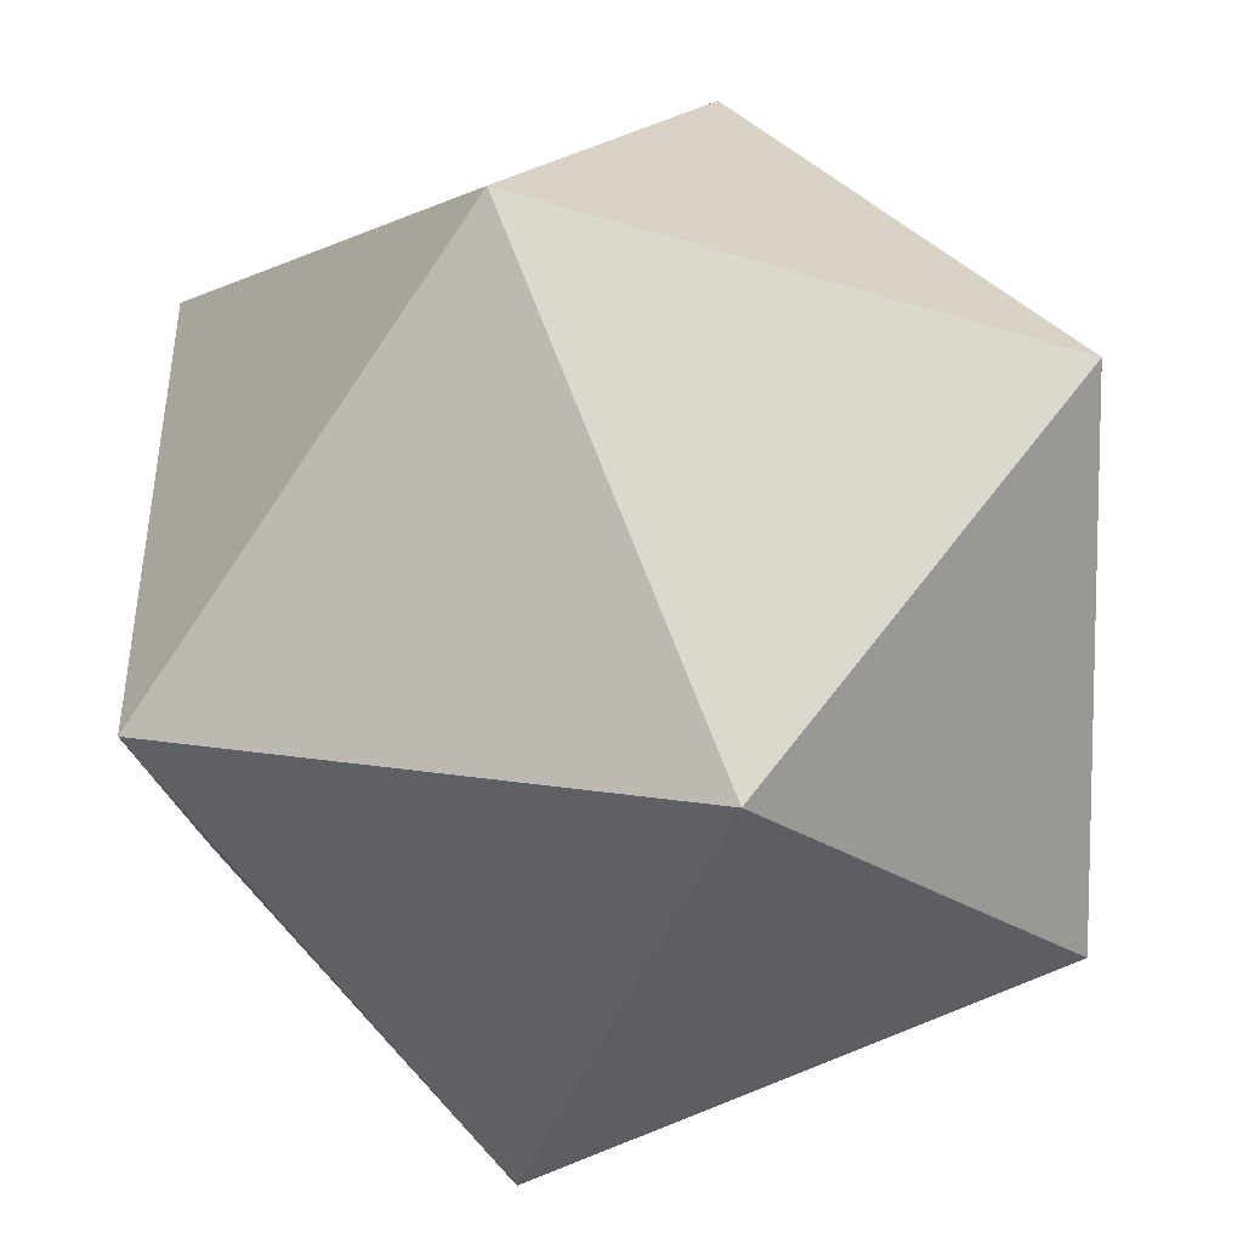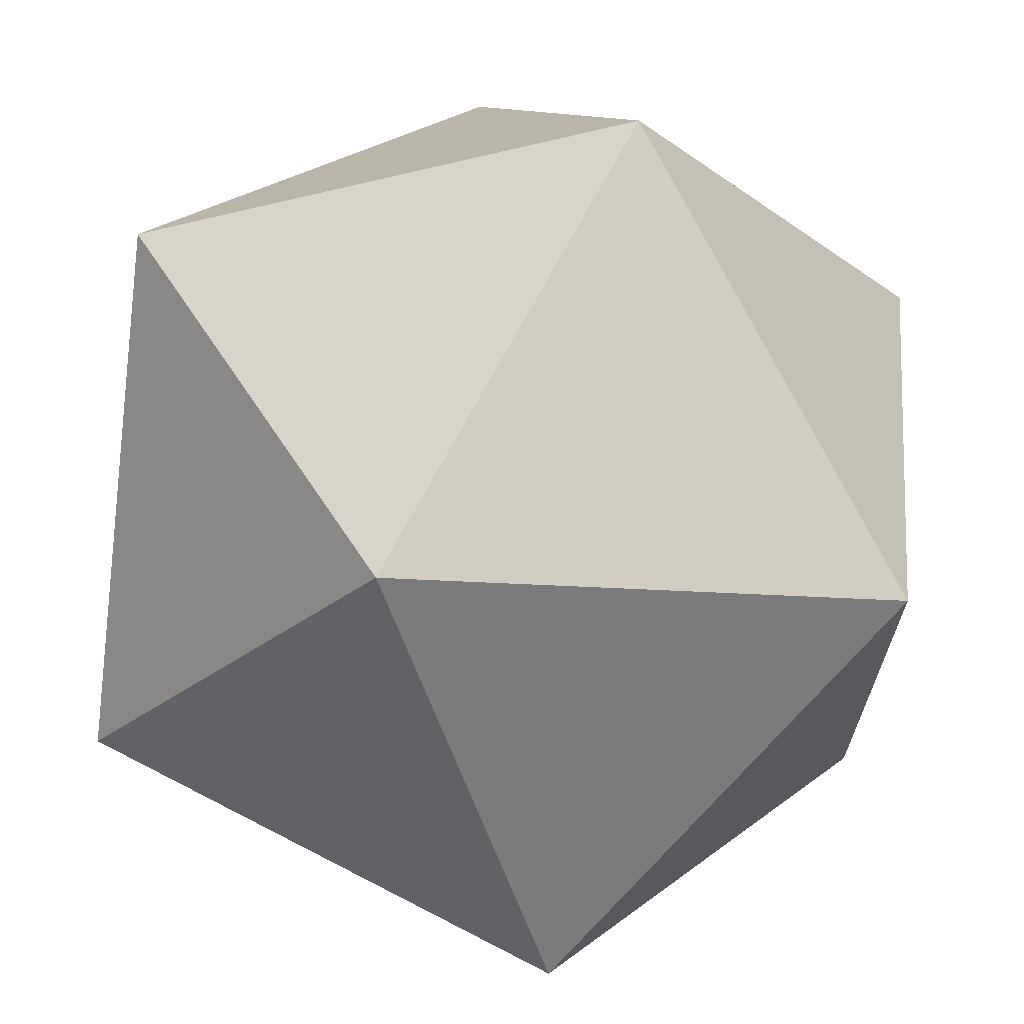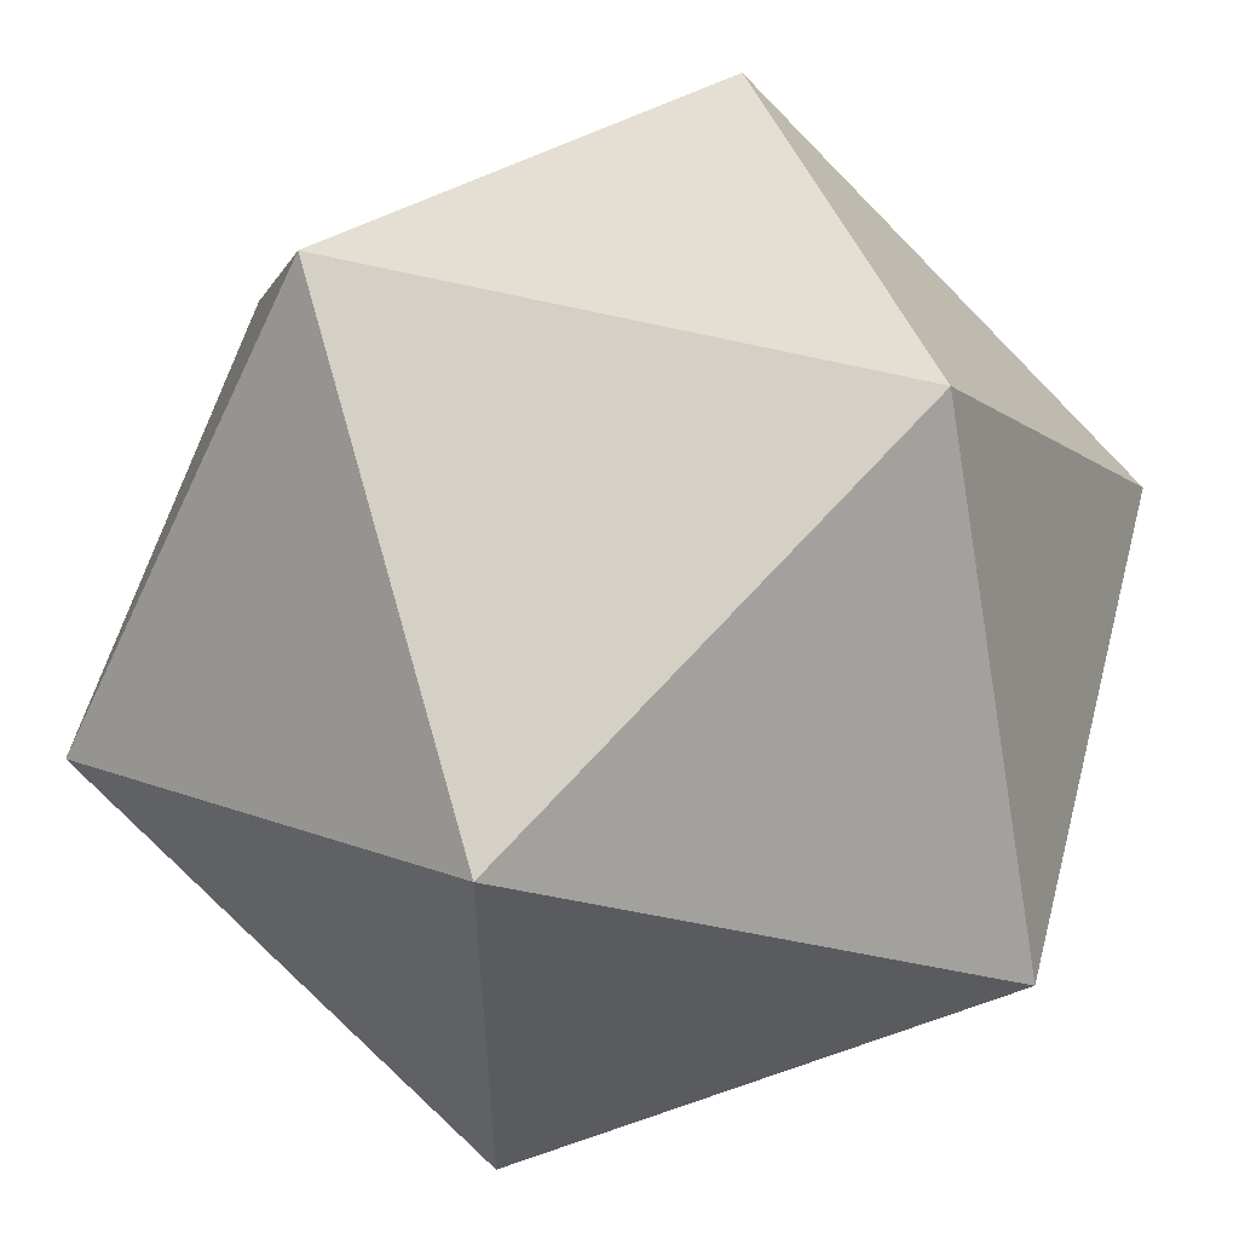
<metadata>
{"format":"obj","ext":"obj","renderer":"f3d","projection":"perspective","resolution":1024,"background":"white","views":[{"elev":-43.6,"azim":160.3,"up":"+Z"},{"elev":68.2,"azim":27.5,"up":"+Z"},{"elev":56.4,"azim":-165.1,"up":"+Y"}]}
</metadata>
<code>
v  0  1.454  0.8507
v  0.8507  1.979  0.5257
v  0.8507  1.979  -0.5257
v  -0.8507  1.979  -0.5257
v  -0.8507  1.979  0.5257
v  -0.5257  2.83  -0
v  0.5257  2.83  0
v  0.5257  1.129  -0
v  -0.5257  1.129  -0
v  -0  1.454  -0.8507
v  -0  2.505  -0.8507
v  0  2.505  0.8507
v  0.6882  2.405  -0.2629
v  0.8507  1.979  0
v  0.6882  2.405  0.2629
v  0.6882  1.554  -0.2629
v  0.6882  1.554  0.2629
v  -0.6882  2.405  0.2629
v  -0.8507  1.979  0
v  -0.6882  2.405  -0.2629
v  -0.6882  1.554  -0.2629
v  -0.6882  1.554  0.2629
v  -0.2629  2.668  0.4253
v  -0  2.83  -0
v  0.2629  2.668  0.4253
v  0.2629  2.668  -0.4253
v  -0.2629  2.668  -0.4253
v  0.4253  2.242  -0.6882
v  0  1.979  -0.8507
v  0.4253  1.717  -0.6882
v  -0.4253  1.717  -0.6882
v  -0.4253  2.242  -0.6882
v  -0.2629  1.291  -0.4253
v  0  1.129  -0
v  0.2629  1.291  -0.4253
v  0.2629  1.291  0.4253
v  -0.2629  1.291  0.4253
v  0.4253  1.717  0.6882
v  -0  1.979  0.8507
v  0.4253  2.242  0.6882
v  -0.4253  2.242  0.6882
v  -0.4253  1.717  0.6882
v  0.607  2.617  -0.1314
v  0.7694  2.192  -0.3943
v  0.8507  1.979  0.2629
v  0.607  2.617  0.1314
v  0.607  1.341  -0.1314
v  0.7694  1.767  0.3943
v  -0.7694  2.192  0.3943
v  -0.8507  1.979  -0.2629
v  -0.607  2.617  -0.1314
v  -0.7694  1.767  -0.3943
v  -0.607  1.341  0.1314
v  -0.3943  2.749  0.2127
v  0.2629  2.83  0
v  0.1314  2.586  0.638
v  0.3943  2.749  -0.2127
v  -0.1314  2.586  -0.638
v  0.2127  2.374  -0.7694
v  -0  1.717  -0.8507
v  0.638  1.848  -0.607
v  -0.2127  1.585  -0.7694
v  -0.638  2.111  -0.607
v  -0.3943  1.21  -0.2127
v  0.2629  1.129  -0
v  0.1314  1.372  -0.638
v  0.3943  1.21  0.2127
v  -0.1314  1.372  0.638
v  0.2127  1.585  0.7694
v  -0  2.242  0.8507
v  0.638  2.111  0.607
v  -0.2127  2.374  0.7694
v  -0.638  1.848  0.607
v  0.6476  2.511  -0.1971
v  0.81  2.086  -0.46
v  0.8507  1.979  0.3943
v  0.5663  2.724  0.06572
v  0.5663  1.235  -0.06572
v  0.81  1.873  0.46
v  -0.81  2.086  0.46
v  -0.8507  1.979  -0.3943
v  -0.5663  2.724  -0.06572
v  -0.81  1.873  -0.46
v  -0.5663  1.235  0.06572
v  -0.46  2.789  0.1063
v  0.3943  2.83  0
v  0.06572  2.546  0.7443
v  0.46  2.789  -0.1063
v  -0.06572  2.546  -0.7443
v  0.1063  2.439  -0.81
v  0  1.585  -0.8507
v  0.7443  1.914  -0.5663
v  -0.1063  1.519  -0.81
v  -0.7443  2.045  -0.5663
v  -0.46  1.169  -0.1063
v  0.3943  1.129  -0
v  0.06572  1.413  -0.7443
v  0.46  1.169  0.1063
v  -0.06572  1.413  0.7443
v  0.1063  1.519  0.81
v  -0  2.374  0.8507
v  0.7443  2.045  0.5663
v  -0.1063  2.439  0.81
v  -0.7443  1.914  0.5663
v  0.8507  1.979  -0.2629
v  0.7694  2.192  0.3943
v  0.7694  1.767  -0.3943
v  0.607  1.341  0.1314
v  -0.607  2.617  0.1314
v  -0.8507  1.979  0.2629
v  -0.7694  2.192  -0.3943
v  -0.607  1.341  -0.1314
v  -0.7694  1.767  0.3943
v  -0.1314  2.586  0.638
v  -0.2629  2.83  -0
v  0.3943  2.749  0.2127
v  0.1314  2.586  -0.638
v  -0.3943  2.749  -0.2127
v  0.638  2.111  -0.607
v  -0  2.242  -0.8507
v  0.2127  1.585  -0.7694
v  -0.638  1.848  -0.607
v  -0.2127  2.374  -0.7694
v  -0.1314  1.372  -0.638
v  -0.2629  1.129  -0
v  0.3943  1.21  -0.2127
v  0.1314  1.372  0.638
v  -0.3943  1.21  0.2127
v  0.638  1.848  0.607
v  -0  1.717  0.8507
v  0.2127  2.374  0.7694
v  -0.638  2.111  0.607
v  -0.2127  1.585  0.7694
v  0.5663  2.724  -0.06572
v  0.7288  2.298  -0.3286
v  0.8507  1.979  0.1314
v  0.6476  2.511  0.1971
v  0.6476  1.448  -0.1971
v  0.7288  1.66  0.3286
v  -0.7288  2.298  0.3286
v  -0.8507  1.979  -0.1314
v  -0.6476  2.511  -0.1971
v  -0.7288  1.66  -0.3286
v  -0.6476  1.448  0.1971
v  -0.3286  2.708  0.319
v  0.1314  2.83  0
v  0.1971  2.627  0.5317
v  0.3286  2.708  -0.319
v  -0.1971  2.627  -0.5317
v  0.319  2.308  -0.7288
v  -0  1.848  -0.8507
v  0.5317  1.782  -0.6476
v  -0.319  1.651  -0.7288
v  -0.5317  2.177  -0.6476
v  -0.3286  1.251  -0.319
v  0.1314  1.129  0
v  0.1971  1.332  -0.5317
v  0.3286  1.251  0.319
v  -0.1971  1.332  0.5317
v  0.319  1.651  0.7288
v  -0  2.111  0.8507
v  0.5317  2.177  0.6476
v  -0.319  2.308  0.7288
v  -0.5317  1.782  0.6476
v  0.3286  2.708  0.319
v  0.46  2.789  0.1063
v  -0.1314  2.83  -0
v  -0.1971  2.627  0.5317
v  -0.06572  2.546  0.7443
v  -0.7288  1.66  0.3286
v  -0.6476  1.448  -0.1971
v  -0.5663  1.235  -0.06572
v  -0.7288  2.298  -0.3286
v  -0.81  2.086  -0.46
v  -0.8507  1.979  0.1314
v  -0.8507  1.979  0.3943
v  -0.6476  2.511  0.1971
v  -0.5663  2.724  0.06572
v  0.6476  1.448  0.1971
v  0.5663  1.235  0.06572
v  0.7288  1.66  -0.3286
v  0.7288  2.298  0.3286
v  0.81  2.086  0.46
v  0.8507  1.979  -0.1314
v  0.8507  1.979  -0.3943
v  0.06572  2.546  -0.7443
v  0.1971  2.627  -0.5317
v  -0.3286  2.708  -0.319
v  0.5317  2.177  -0.6476
v  0  2.111  -0.8507
v  0.1063  1.519  -0.81
v  0.319  1.651  -0.7288
v  -0.7443  1.914  -0.5663
v  -0.5317  1.782  -0.6476
v  -0.319  2.308  -0.7288
v  -0.06572  1.413  -0.7443
v  -0.1971  1.332  -0.5317
v  -0.1314  1.129  -0
v  0.46  1.169  -0.1063
v  0.3286  1.251  -0.319
v  0.06572  1.413  0.7443
v  0.1971  1.332  0.5317
v  -0.3286  1.251  0.319
v  0.7443  1.914  0.5663
v  0.5317  1.782  0.6476
v  -0  1.848  0.8507
v  0.1063  2.439  0.81
v  0.319  2.308  0.7288
v  -0.5317  2.177  0.6476
v  -0.319  1.651  0.7288
v  0.81  1.873  -0.46
v  -0.81  1.873  0.46
v  -0.3943  2.83  -0
v  -0.46  2.789  -0.1063
v  0.7443  2.045  -0.5663
v  -0  2.374  -0.8507
v  -0.1063  2.439  -0.81
v  -0.3943  1.129  -0
v  -0.46  1.169  0.1063
v  -0  1.585  0.8507
v  -0.7443  2.045  0.5663
v  -0.1063  1.519  0.81
v  -0.2836  1.979  0.7423
v  0.7423  2.263  -0
v  0.7423  1.696  0
v  -0.7423  2.263  -0
v  -0.7423  1.696  -0
v  0  2.722  0.2836
v  0  2.722  -0.2836
v  0.4588  2.438  -0.4588
v  0.2836  1.979  -0.7423
v  -0.2836  1.979  -0.7423
v  -0.4588  2.438  -0.4588
v  -0.4588  1.521  -0.4588
v  -0  1.237  -0.2836
v  0.1873  2.158  -0.7791
v  0.4588  1.521  -0.4588
v  -0  1.237  0.2836
v  0.4588  1.521  0.4588
v  0.2836  1.979  0.7423
v  0.4588  2.438  0.4588
v  0  2.648  -0.476
v  -0.4588  2.438  0.4588
v  -0.4588  1.521  0.4588
v  0.1784  1.2  0.1873
v  -0  2.648  0.476
v  0.4815  2.571  -0.3031
v  -0.3031  2.461  -0.5917
v  0.476  1.979  0.6689
v  0.3031  1.498  0.5917
v  0.6689  2.455  -0
v  -0.5917  1.676  -0.4815
v  -0.1873  1.801  -0.7791
v  -0.1784  1.2  -0.1873
v  -0.7791  1.792  -0.1784
v  0.1784  2.758  -0.1873
v  -0.4815  1.388  0.3031
v  -0.6689  1.503  0
v  -0.7791  2.167  0.1784
v  -0  1.311  0.476
v  -0.1784  2.758  0.1873
v  -0.6689  2.455  0
v  0  1.311  -0.476
v  -0.4815  2.571  -0.3031
v  0.4815  1.388  0.3031
v  0.1873  1.801  0.7791
v  0.4815  2.571  0.3031
v  0.7791  2.167  -0.1784
v  -0.7791  2.167  -0.1784
v  -0.7791  1.792  0.1784
v  0.1784  2.758  0.1873
v  -0.4815  2.571  0.3031
v  -0.1784  2.758  -0.1873
v  0.5917  2.283  -0.4815
v  0.3031  2.461  -0.5917
v  0.5917  1.676  -0.4815
v  0.476  1.979  -0.6689
v  0.1873  1.801  -0.7791
v  -0.476  1.979  -0.6689
v  -0.1873  2.158  -0.7791
v  -0.5917  2.283  -0.4815
v  -0.3031  1.498  -0.5917
v  -0.4815  1.388  -0.3031
v  0.1784  1.2  -0.1873
v  0.4815  1.388  -0.3031
v  0.3031  1.498  -0.5917
v  -0.1784  1.2  0.1873
v  0.5917  1.676  0.4815
v  0.1873  2.158  0.7791
v  0.3031  2.461  0.5917
v  0.5917  2.283  0.4815
v  -0.5917  2.283  0.4815
v  -0.3031  2.461  0.5917
v  -0.5917  1.676  0.4815
v  -0.3031  1.498  0.5917
v  0.6689  1.503  0
v  0.7791  1.792  0.1784
v  0.7791  1.792  -0.1784
v  0.7791  2.167  0.1784
v  -0.1873  1.801  0.7791
v  -0.476  1.979  0.6689
v  -0.1873  2.158  0.7791
v  -0  1.651  -0.5317
v  0.4253  1.979  -0.03129
v  0.1873  1.832  0.3538
v  -0.3286  1.448  -0
v  -0.1471  2.333  0.1873
v  0.3286  1.448  -0
v  -0.3898  1.979  0.03861
v  0.1908  2.413  0.2024
v  -0.5337  1.98  0.3286
v  -0  2.308  0.5317
v  -0  2.114  -0.2969
v  0.2704  2.155  0.4026
v  0.1908  1.467  0.2324
v  0.004583  2.308  -0.5437
v  0.3619  2.544  0.03327
v  -0.3316  2.516  -0
v  -0.002147  1.651  0.5373
v  0.5325  1.979  0.3309
v  0.09252  2.072  0.09252
v  0.3087  1.854  -0.3932
v  -0.2665  1.825  -0.3012
v  -0.4433  2.265  0.1392
v  -0.03057  2.045  -0.5912
v  -0.1678  2.415  -0.3514
v  -0.4417  1.622  -0.1736
v  -0.1908  1.467  0.2324
v  -0.02998  2.045  0.5896
v  -0.2502  1.848  0.439
v  0.1908  2.443  -0.2137
v  0.4325  1.695  -0.1567
v  -0.06572  2.567  -0.02933
v  -0.322  2.104  -0.4281
v  0.4818  1.729  0.2388
v  -0.06572  1.39  0.006813
v  -0.4109  1.696  0.186
v  -0.4716  2.318  -0.1251
v  -0.1908  1.467  -0.2324
v  -0.2395  2.189  0.5007
v  0.2393  1.497  -0.2509
v  0.4748  2.319  0.1251
v  -0.5677  1.979  -0.3509
v  0.5653  1.979  -0.3494
v  0.2333  2.17  -0.5148
v  -0.1989  2.188  -0.07695
v  -0.1696  2.04  0.2279
v  0.08598  1.721  -0.007388
v  0.4271  2.234  -0.2171
v  0.1764  1.941  -0.1593
f 241 15 291
f 200 126 285
f 228 25 246
f 164 73 301
f 147 25 290
f 48 139 288
f 25 147 246
f 74 43 247
f 7 88 134
f 149 27 248
f 219 53 128
f 15 224 299
f 227 22 258
f 19 175 270
f 76 2 183
f 125 95 218
f 103 72 114
f 228 24 271
f 195 123 248
f 20 173 281
f 35 200 285
f 59 120 236
f 31 153 253
f 241 25 267
f 33 234 283
f 189 119 274
f 230 13 247
f 229 27 242
f 31 194 252
f 16 225 298
f 52 143 252
f 110 80 176
f 40 208 290
f 211 61 107
f 235 35 263
f 206 39 266
f 32 232 280
f 75 119 215
f 10 97 191
f 226 18 259
f 37 203 257
f 113 170 270
f 43 77 134
f 20 142 262
f 13 74 247
f 22 170 294
f 5 80 221
f 225 16 296
f 95 64 112
f 23 168 293
f 233 27 264
f 222 68 133
f 40 241 291
f 28 189 274
f 150 28 275
f 34 156 284
f 30 231 278
f 149 58 242
f 213 6 214
f 29 190 280
f 130 100 220
f 240 40 249
f 218 9 219
f 21 171 283
f 27 188 264
f 120 190 236
f 226 19 269
f 28 231 277
f 228 23 261
f 2 102 183
f 16 237 285
f 224 15 251
f 36 202 250
f 203 37 287
f 168 23 246
f 15 182 291
f 223 41 302
f 134 57 43
f 117 187 242
f 27 229 273
f 159 37 295
f 105 75 185
f 65 156 245
f 177 18 262
f 107 181 298
f 210 42 300
f 98 67 108
f 238 36 245
f 35 157 263
f 2 76 79
f 3 75 215
f 81 4 174
f 14 225 297
f 23 228 246
f 148 57 256
f 185 3 211
f 153 31 282
f 4 81 83
f 67 65 245
f 178 51 82
f 18 177 272
f 148 26 247
f 7 77 166
f 119 61 215
f 203 128 257
f 14 184 298
f 42 244 294
f 7 86 88
f 27 233 248
f 21 143 255
f 232 32 279
f 16 181 276
f 83 122 193
f 216 11 217
f 155 64 254
f 74 13 251
f 123 195 280
f 10 91 93
f 198 34 254
f 172 53 84
f 234 33 282
f 38 240 249
f 99 1 201
f 129 71 204
f 147 56 246
f 38 239 250
f 8 78 199
f 8 96 98
f 34 238 245
f 139 17 288
f 39 161 289
f 13 224 251
f 163 72 302
f 80 132 221
f 217 58 123
f 12 87 207
f 12 101 103
f 209 41 301
f 184 14 268
f 39 206 300
f 21 234 252
f 23 243 272
f 162 71 249
f 29 151 278
f 225 14 298
f 192 121 286
f 176 5 212
f 186 58 89
f 182 15 299
f 43 46 77
f 25 165 267
f 36 158 245
f 42 210 295
f 76 45 79
f 45 48 79
f 77 7 134
f 151 29 253
f 4 94 174
f 231 28 236
f 34 235 254
f 124 66 196
f 81 50 83
f 50 52 83
f 225 17 297
f 90 59 117
f 51 142 264
f 154 63 279
f 37 244 295
f 220 1 222
f 88 57 134
f 86 55 88
f 55 57 88
f 4 83 193
f 122 63 193
f 118 188 273
f 40 162 249
f 232 31 253
f 177 109 272
f 178 85 54
f 100 127 201
f 91 60 93
f 60 62 93
f 141 19 255
f 100 69 127
f 158 67 245
f 208 131 290
f 35 237 286
f 69 160 250
f 194 31 279
f 189 28 277
f 96 65 98
f 65 67 98
f 30 192 286
f 132 73 221
f 232 29 280
f 58 117 242
f 162 40 291
f 187 26 242
f 43 74 251
f 215 61 92
f 101 70 103
f 70 72 103
f 234 31 252
f 38 205 288
f 133 210 300
f 44 75 105
f 183 102 71
f 75 3 185
f 135 44 268
f 143 21 252
f 211 92 61
f 82 6 178
f 108 47 180
f 79 129 204
f 109 51 178
f 49 80 110
f 174 94 63
f 80 5 176
f 67 158 265
f 146 24 256
f 112 53 172
f 86 7 166
f 212 104 73
f 234 21 283
f 114 56 169
f 54 85 115
f 238 37 260
f 77 46 116
f 71 162 291
f 144 22 257
f 117 58 186
f 24 229 256
f 82 51 118
f 27 149 242
f 75 44 119
f 59 90 120
f 191 97 66
f 193 63 94
f 192 30 278
f 152 61 277
f 83 52 122
f 34 198 287
f 217 89 58
f 126 200 284
f 93 62 124
f 64 95 125
f 181 16 298
f 199 78 47
f 128 203 287
f 29 231 236
f 127 68 201
f 244 42 295
f 219 84 53
f 165 25 271
f 79 48 129
f 69 100 130
f 22 244 257
f 207 87 56
f 209 132 292
f 224 13 268
f 80 49 132
f 239 36 250
f 222 99 68
f 30 237 276
f 223 42 301
f 121 60 191
f 28 230 275
f 21 227 258
f 19 226 259
f 77 116 166
f 201 68 99
f 183 71 106
f 36 238 260
f 131 70 207
f 131 208 289
f 3 92 211
f 41 243 293
f 226 20 262
f 144 53 258
f 197 33 263
f 78 8 180
f 196 66 97
f 153 62 253
f 175 19 259
f 174 63 111
f 22 144 258
f 87 12 169
f 13 230 274
f 181 107 276
f 26 230 247
f 84 9 172
f 230 26 275
f 93 124 196
f 229 24 273
f 231 29 278
f 91 10 191
f 191 66 121
f 17 179 265
f 62 153 282
f 24 228 261
f 18 243 292
f 126 65 199
f 64 155 283
f 195 32 280
f 154 32 281
f 199 47 126
f 23 145 261
f 240 38 266
f 138 47 296
f 142 20 264
f 28 150 236
f 180 47 78
f 160 69 266
f 167 24 261
f 204 71 102
f 207 56 131
f 26 229 242
f 210 133 295
f 39 223 302
f 160 38 250
f 243 41 292
f 169 56 87
f 170 113 294
f 156 34 245
f 200 35 284
f 244 37 257
f 116 55 166
f 55 86 166
f 142 51 262
f 121 192 278
f 63 154 281
f 103 114 169
f 12 103 169
f 18 226 262
f 188 27 273
f 82 118 214
f 140 49 259
f 95 112 172
f 9 95 172
f 170 22 270
f 229 26 256
f 26 148 256
f 111 50 174
f 50 81 174
f 116 165 271
f 202 36 260
f 159 68 260
f 18 140 259
f 157 66 263
f 178 54 109
f 6 85 178
f 37 159 260
f 139 48 297
f 98 108 180
f 8 98 180
f 33 235 263
f 89 11 186
f 115 85 213
f 14 136 299
f 224 14 299
f 106 45 183
f 45 76 183
f 106 182 299
f 173 20 269
f 111 173 269
f 90 117 186
f 11 90 186
f 26 187 275
f 24 167 273
f 158 36 265
f 233 32 248
f 32 195 248
f 59 150 275
f 30 152 277
f 231 30 277
f 10 93 196
f 96 8 199
f 60 91 191
f 235 33 254
f 33 155 254
f 94 4 193
f 20 233 264
f 29 232 253
f 205 38 249
f 36 239 265
f 239 17 265
f 97 10 196
f 227 21 255
f 155 33 283
f 19 227 255
f 143 52 255
f 2 79 204
f 101 12 207
f 65 96 199
f 190 29 236
f 150 59 236
f 1 100 201
f 15 137 251
f 145 54 261
f 171 21 258
f 39 240 266
f 38 160 266
f 102 2 204
f 15 241 267
f 208 40 289
f 137 15 267
f 46 137 267
f 212 73 113
f 5 104 212
f 70 101 207
f 14 224 268
f 13 135 268
f 72 163 293
f 179 17 296
f 20 226 269
f 19 141 269
f 107 105 211
f 105 185 211
f 113 110 212
f 110 176 212
f 85 6 213
f 6 82 214
f 118 115 214
f 115 213 214
f 92 3 215
f 120 90 216
f 90 11 216
f 11 89 217
f 123 120 217
f 120 216 217
f 95 9 218
f 9 84 219
f 128 125 219
f 125 218 219
f 100 1 220
f 221 73 104
f 104 5 221
f 1 99 222
f 133 130 222
f 130 220 222
f 41 163 302
f 161 39 302
f 42 164 301
f 41 223 301
f 223 39 300
f 42 223 300
f 17 139 297
f 136 14 297
f 227 19 270
f 22 227 270
f 24 146 271
f 25 228 271
f 243 18 272
f 145 23 272
f 230 28 274
f 135 13 274
f 237 16 276
f 152 30 276
f 32 154 279
f 31 232 279
f 233 20 281
f 32 233 281
f 31 234 282
f 33 197 282
f 35 235 284
f 235 34 284
f 237 35 285
f 138 16 285
f 237 30 286
f 157 35 286
f 238 34 287
f 37 238 287
f 239 38 288
f 17 239 288
f 40 240 289
f 240 39 289
f 241 40 290
f 25 241 290
f 140 18 292
f 41 209 292
f 243 23 293
f 163 41 293
f 244 22 294
f 164 42 294
f 16 138 296
f 17 225 296
f 56 114 246
f 114 168 246
f 43 57 247
f 57 148 247
f 123 58 248
f 58 149 248
f 71 129 249
f 129 205 249
f 127 69 250
f 202 127 250
f 137 46 251
f 46 43 251
f 122 52 252
f 194 122 252
f 62 60 253
f 60 151 253
f 64 125 254
f 125 198 254
f 52 50 255
f 50 141 255
f 57 55 256
f 55 146 256
f 128 53 257
f 53 144 257
f 53 112 258
f 112 171 258
f 49 110 259
f 110 175 259
f 68 127 260
f 127 202 260
f 54 115 261
f 115 167 261
f 51 109 262
f 109 177 262
f 66 124 263
f 124 197 263
f 188 118 264
f 118 51 264
f 108 67 265
f 179 108 265
f 69 130 266
f 130 206 266
f 165 116 267
f 116 46 267
f 44 105 268
f 105 184 268
f 141 50 269
f 50 111 269
f 175 110 270
f 110 113 270
f 146 55 271
f 55 116 271
f 54 145 272
f 109 54 272
f 167 115 273
f 115 118 273
f 119 44 274
f 44 135 274
f 117 59 275
f 187 117 275
f 107 61 276
f 61 152 276
f 61 119 277
f 119 189 277
f 151 60 278
f 60 121 278
f 63 122 279
f 122 194 279
f 190 120 280
f 120 123 280
f 173 111 281
f 111 63 281
f 124 62 282
f 197 124 282
f 112 64 283
f 171 112 283
f 156 65 284
f 65 126 284
f 126 47 285
f 47 138 285
f 121 66 286
f 66 157 286
f 198 125 287
f 125 128 287
f 129 48 288
f 205 129 288
f 161 70 289
f 70 131 289
f 131 56 290
f 56 147 290
f 182 106 291
f 106 71 291
f 132 49 292
f 49 140 292
f 114 72 293
f 168 114 293
f 113 73 294
f 73 164 294
f 133 68 295
f 68 159 295
f 47 108 296
f 108 179 296
f 48 45 297
f 45 136 297
f 184 105 298
f 105 107 298
f 136 45 299
f 45 106 299
f 206 130 300
f 130 133 300
f 73 132 301
f 132 209 301
f 72 70 302
f 70 161 302

</code>
